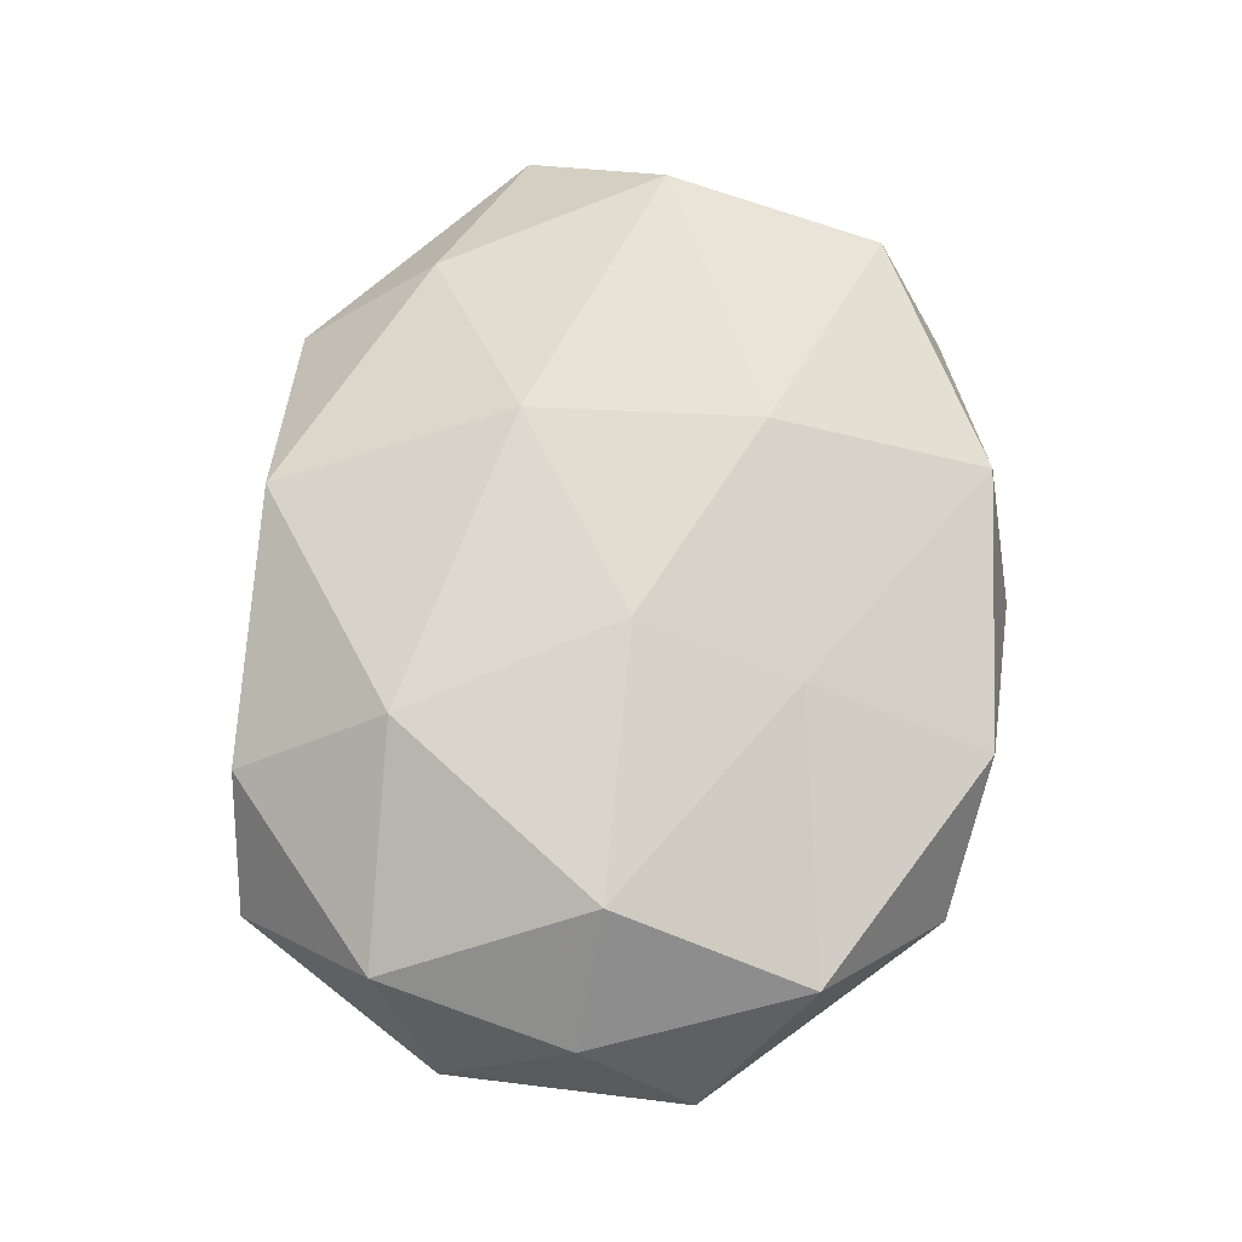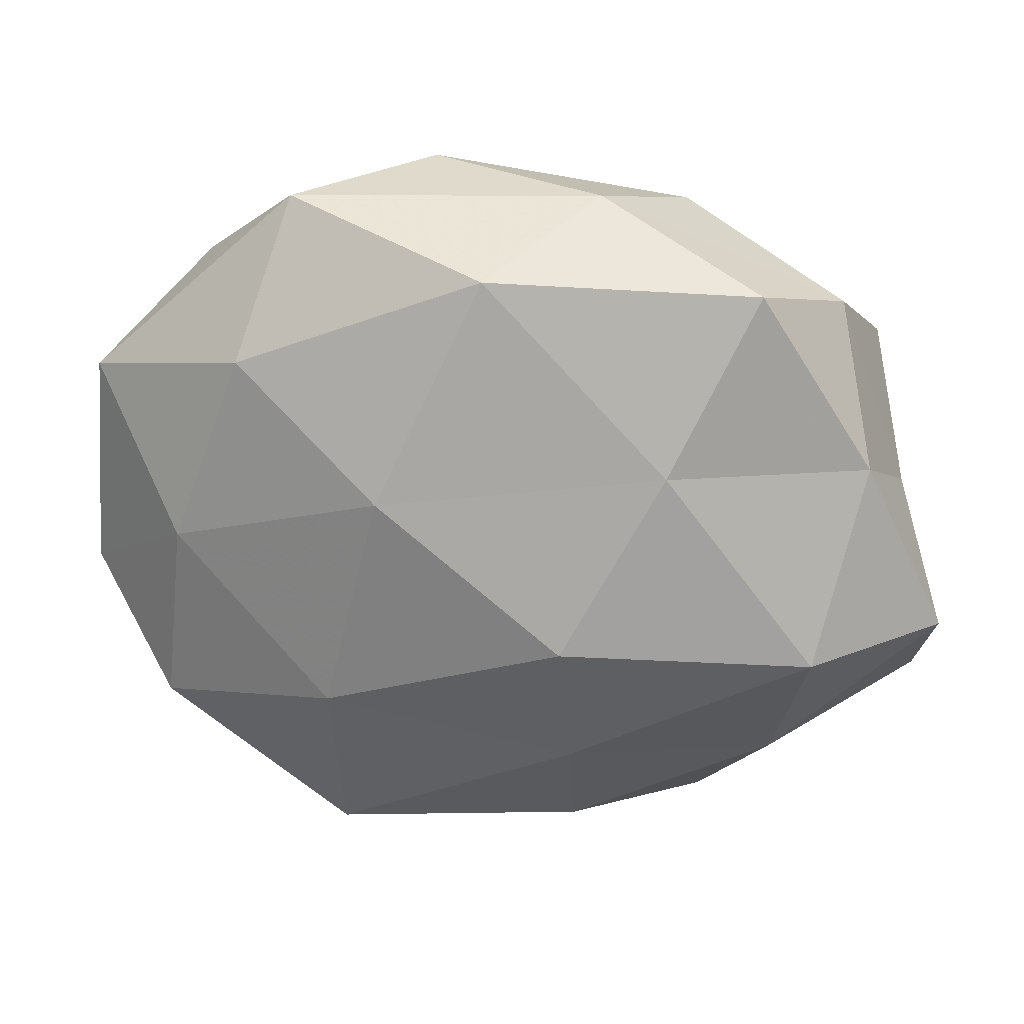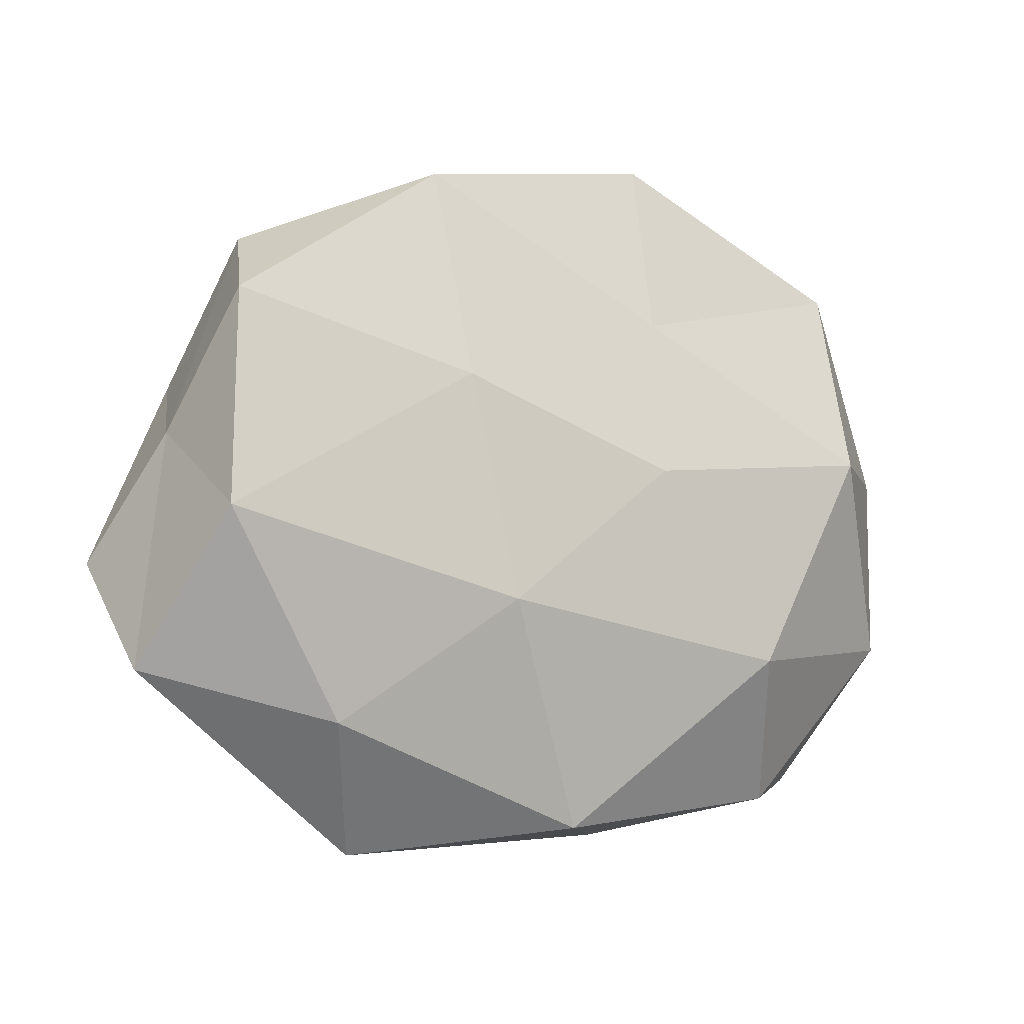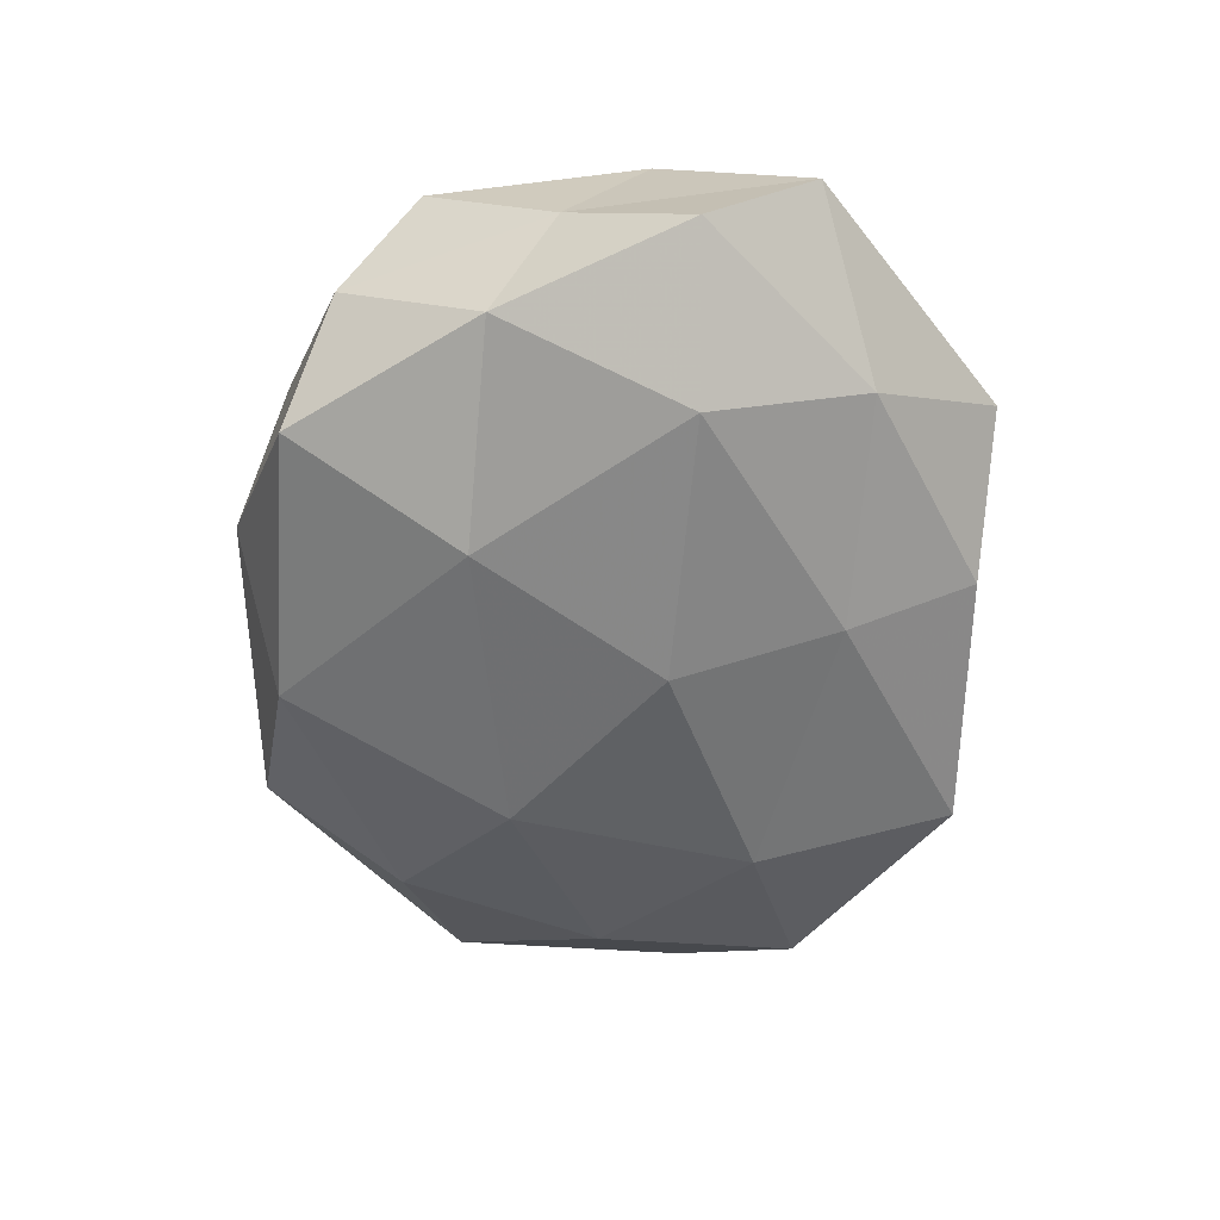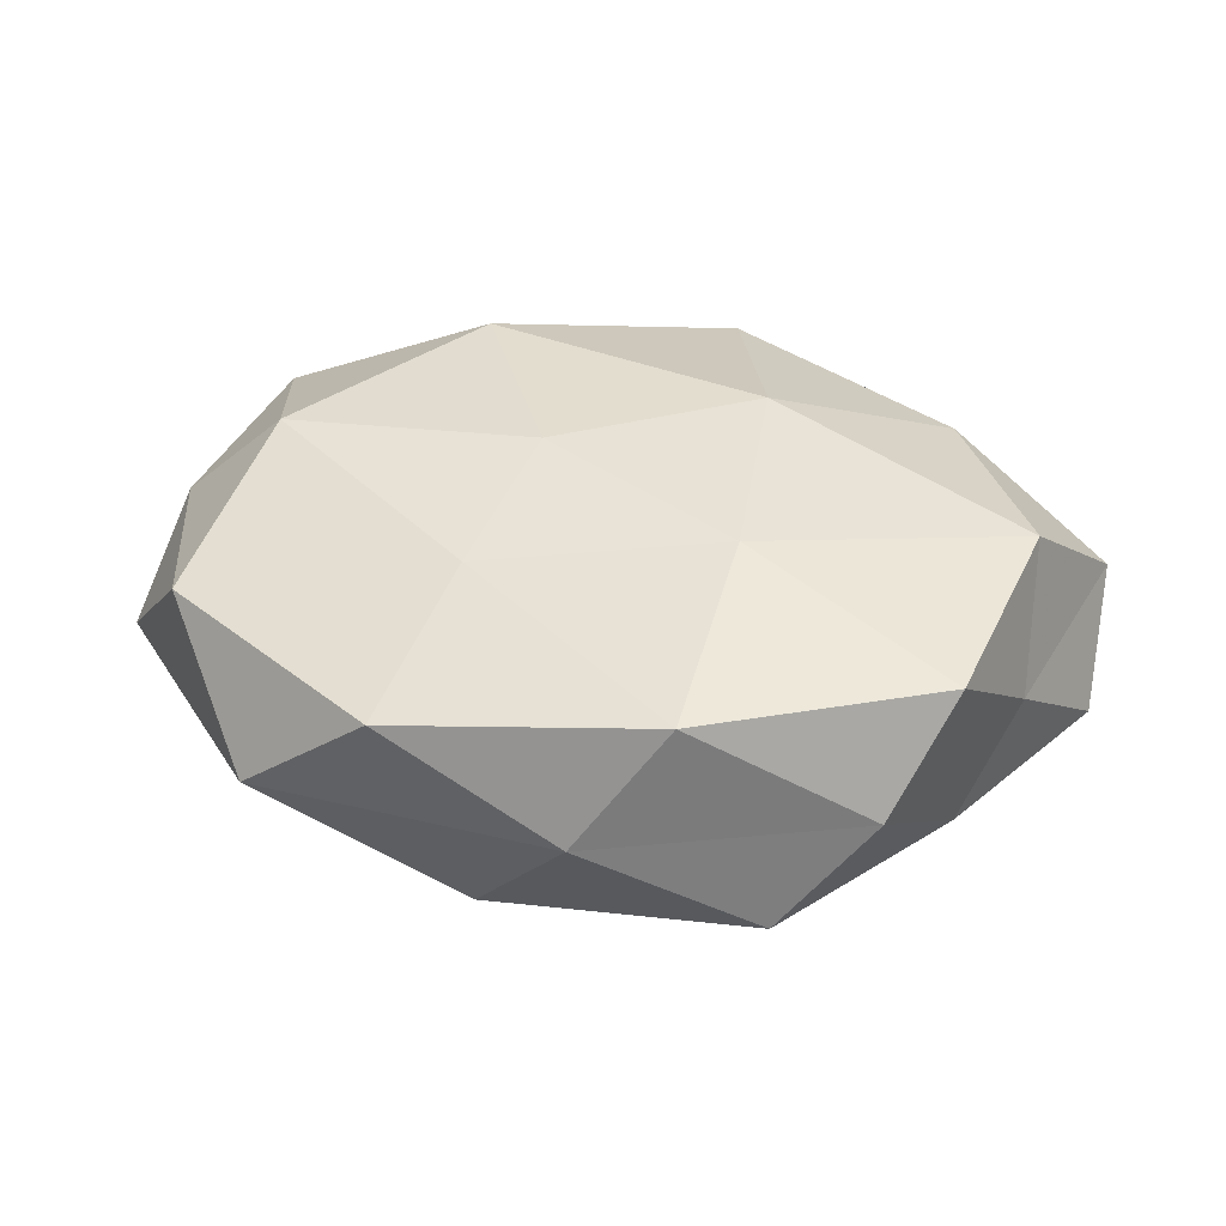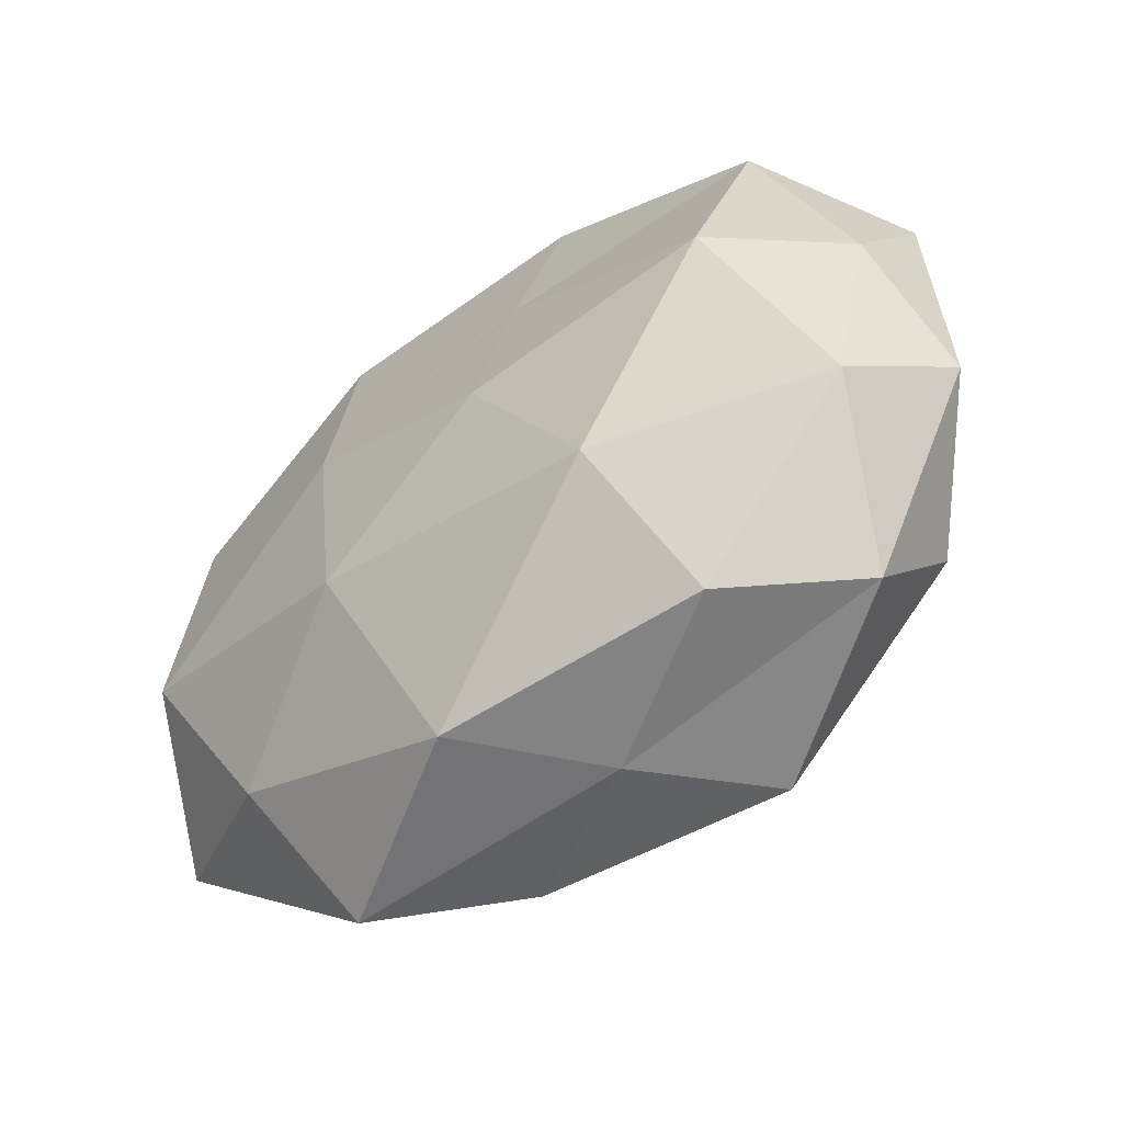
<metadata>
{"format":"obj","ext":"obj","renderer":"f3d","projection":"perspective","resolution":1024,"background":"white","views":[{"elev":70.9,"azim":101.9,"up":"+Z"},{"elev":28.7,"azim":-174.1,"up":"+Y"},{"elev":-7.9,"azim":-31.1,"up":"+Y"},{"elev":-53.8,"azim":-90.0,"up":"+Z"},{"elev":35.3,"azim":-159.8,"up":"+Z"},{"elev":-48.4,"azim":40.8,"up":"+Y"}]}
</metadata>
<code>
v -0.02013 0.01565 -0.01922
v 0.04949 0.006746 0.007551
v 0.05308 -0.007647 -0.002672
v 0.01346 0.01204 -0.02223
v 0.03676 0.006982 0.01958
v -0.009413 -0.02435 -0.01779
v 0.05064 0.01971 -0.003131
v -0.01379 -0.01275 0.02172
v 0.01003 0.04343 0.01023
v 0.001649 0.03757 -0.01517
v 0.03948 0.0023 -0.01416
v -0.0382 -0.00807 -0.0202
v -0.04692 -0.003688 0.01645
v 0.009271 -0.03936 0.0002627
v -0.05399 -0.008228 -0.008311
v 0.006693 0.003602 0.02152
v 0.04693 -0.01553 0.01067
v 0.02197 -0.0185 0.02137
v -0.0451 0.02131 0.01346
v -0.008442 -0.005211 -0.02538
v -0.002201 -0.03848 0.01502
v 0.01997 -0.03869 -0.01399
v 0.0284 -0.03485 0.01049
v 0.02575 0.0423 -0.002332
v 0.04233 -0.02115 -0.01295
v 0.04109 -0.0323 -0.001528
v -0.05232 -0.02107 0.003045
v -0.02534 -0.04163 0.002094
v -0.03019 0.03543 -0.0111
v 0.03101 0.02542 -0.01339
v -0.03417 -0.02682 -0.009691
v -0.01881 0.01302 0.01978
v -0.02051 0.03777 0.01383
v 0.008412 0.02227 0.01676
v 0.02017 -0.01532 -0.02198
v -0.009437 -0.03947 -0.009244
v -0.03225 -0.0269 0.01353
v 0.03883 0.02996 0.01102
v -0.01092 0.04292 -0.0004564
v -0.03994 0.03008 0.001313
v -0.04389 0.01347 -0.01
v -0.0488 0.006084 0.002283
f 7 2 3
f 10 4 1
f 7 3 11
f 17 3 2
f 2 5 17
f 5 16 18
f 8 18 16
f 5 18 17
f 1 4 20
f 20 12 1
f 6 12 20
f 21 18 8
f 17 18 23
f 14 23 21
f 21 23 18
f 11 3 25
f 26 3 17
f 22 26 14
f 14 26 23
f 23 26 17
f 26 25 3
f 22 25 26
f 14 21 28
f 29 10 1
f 10 30 4
f 11 4 30
f 30 7 11
f 24 7 30
f 24 30 10
f 31 12 6
f 31 15 12
f 31 27 15
f 28 27 31
f 32 13 8
f 16 32 8
f 32 19 13
f 33 19 32
f 34 16 5
f 34 32 16
f 9 33 34
f 33 32 34
f 35 4 11
f 35 20 4
f 6 20 35
f 6 35 22
f 25 35 11
f 22 35 25
f 36 6 22
f 36 22 14
f 36 14 28
f 36 31 6
f 36 28 31
f 8 13 37
f 37 21 8
f 27 37 13
f 28 21 37
f 28 37 27
f 38 5 2
f 38 2 7
f 38 7 24
f 9 38 24
f 34 5 38
f 9 34 38
f 9 24 39
f 24 10 39
f 39 10 29
f 9 39 33
f 33 40 19
f 39 29 40
f 39 40 33
f 12 41 1
f 12 15 41
f 1 41 29
f 40 29 41
f 42 13 19
f 27 13 42
f 15 27 42
f 19 40 42
f 42 41 15
f 40 41 42

</code>
